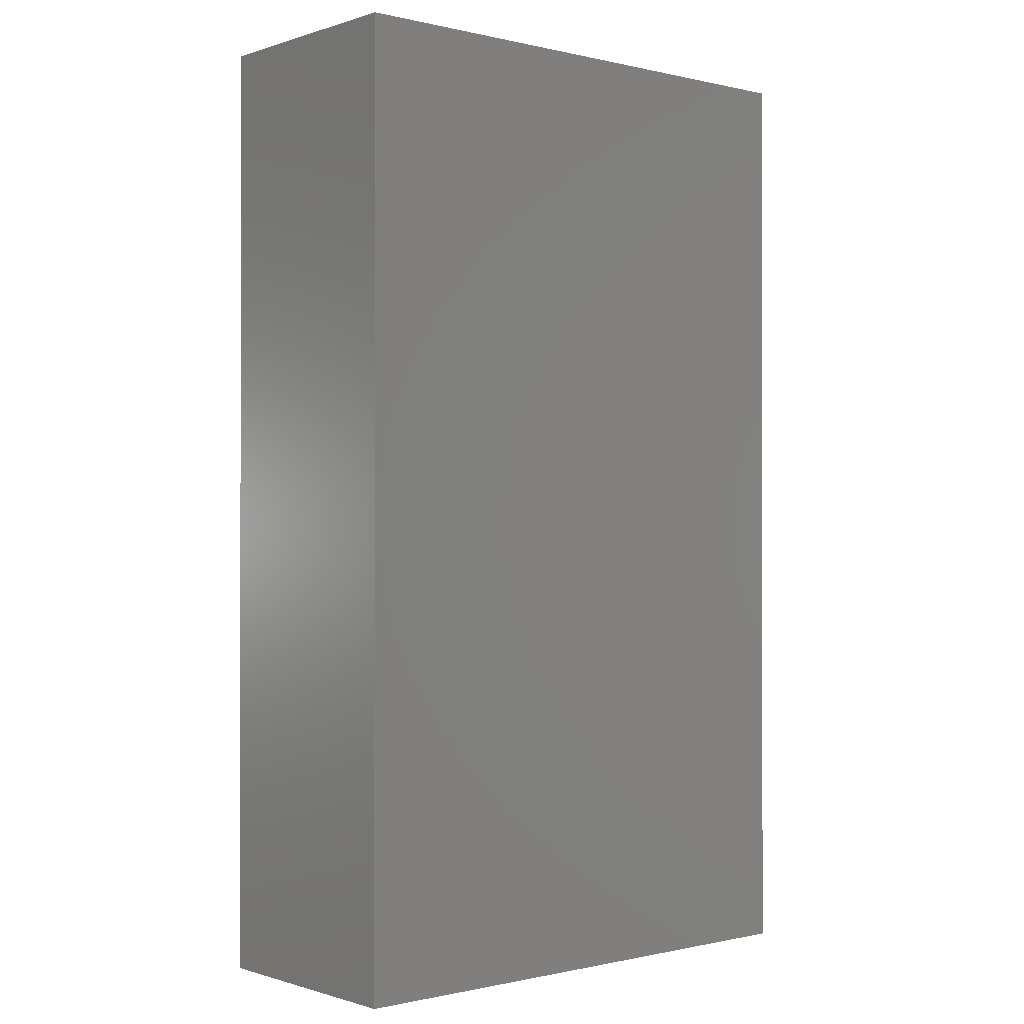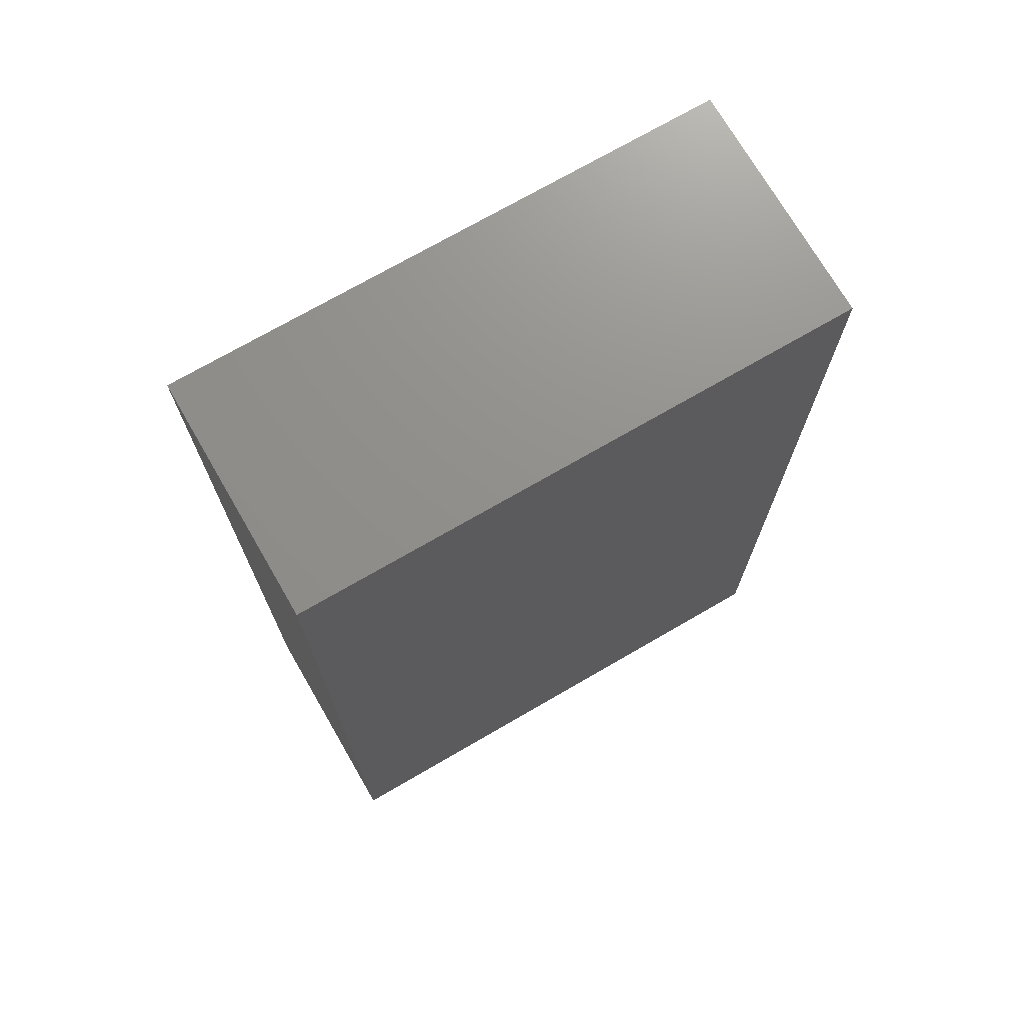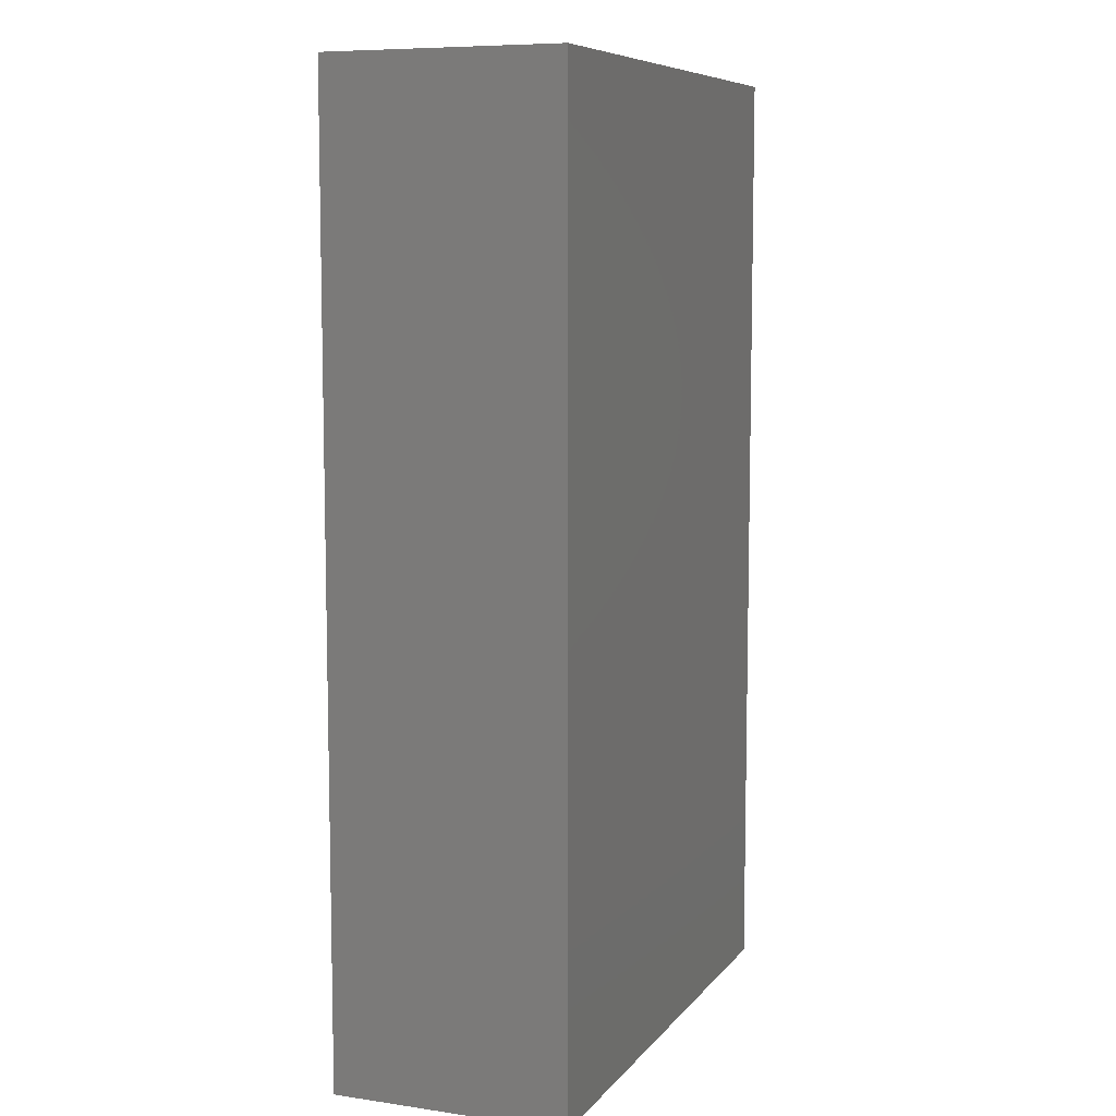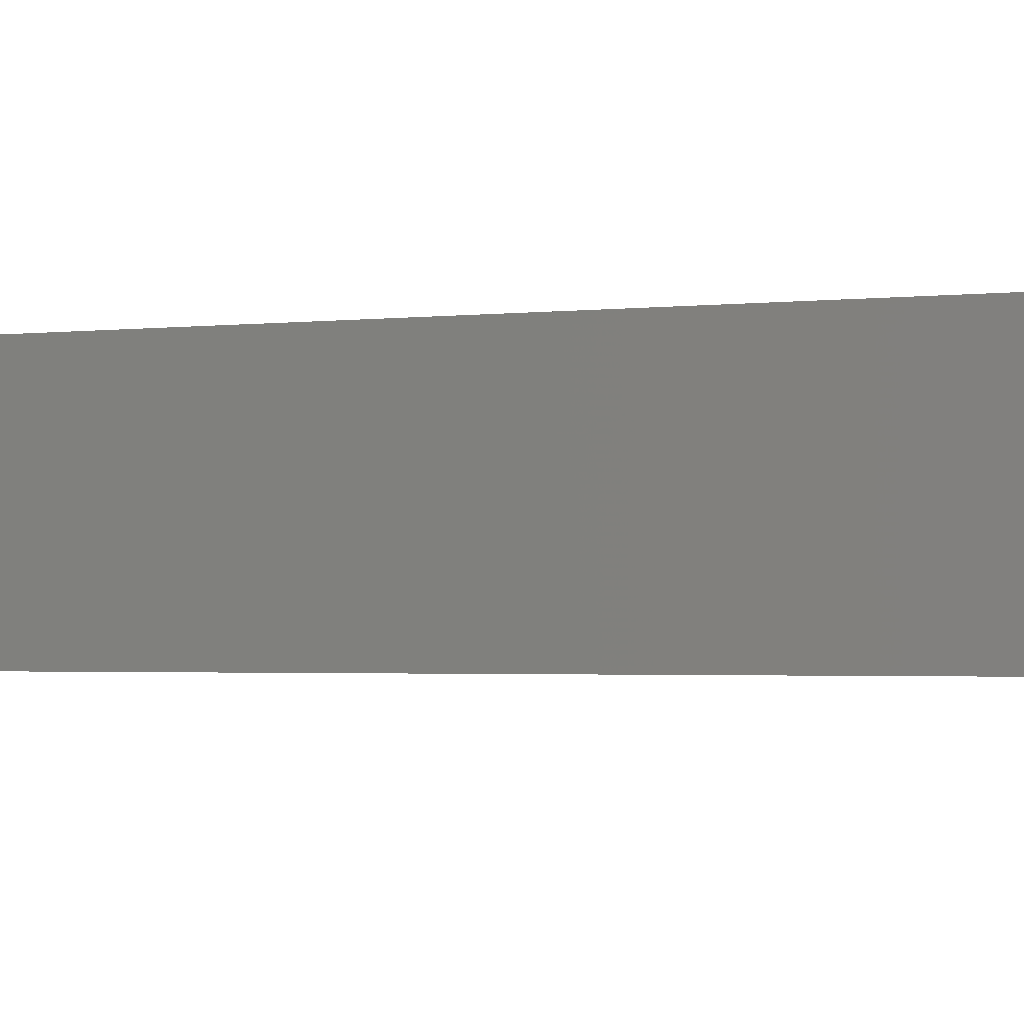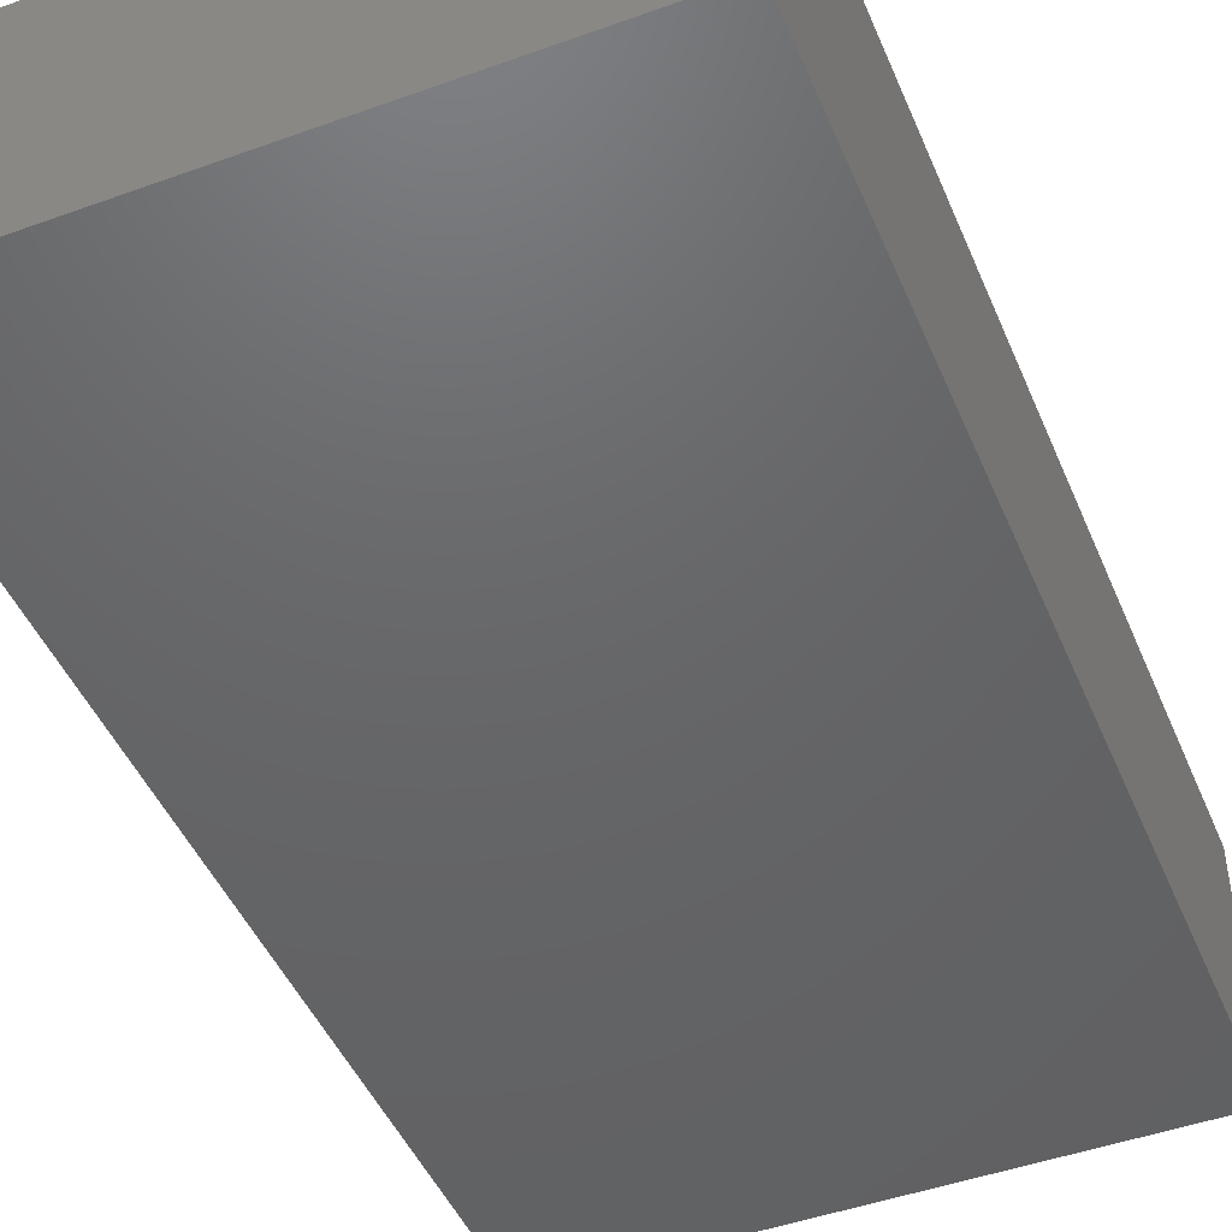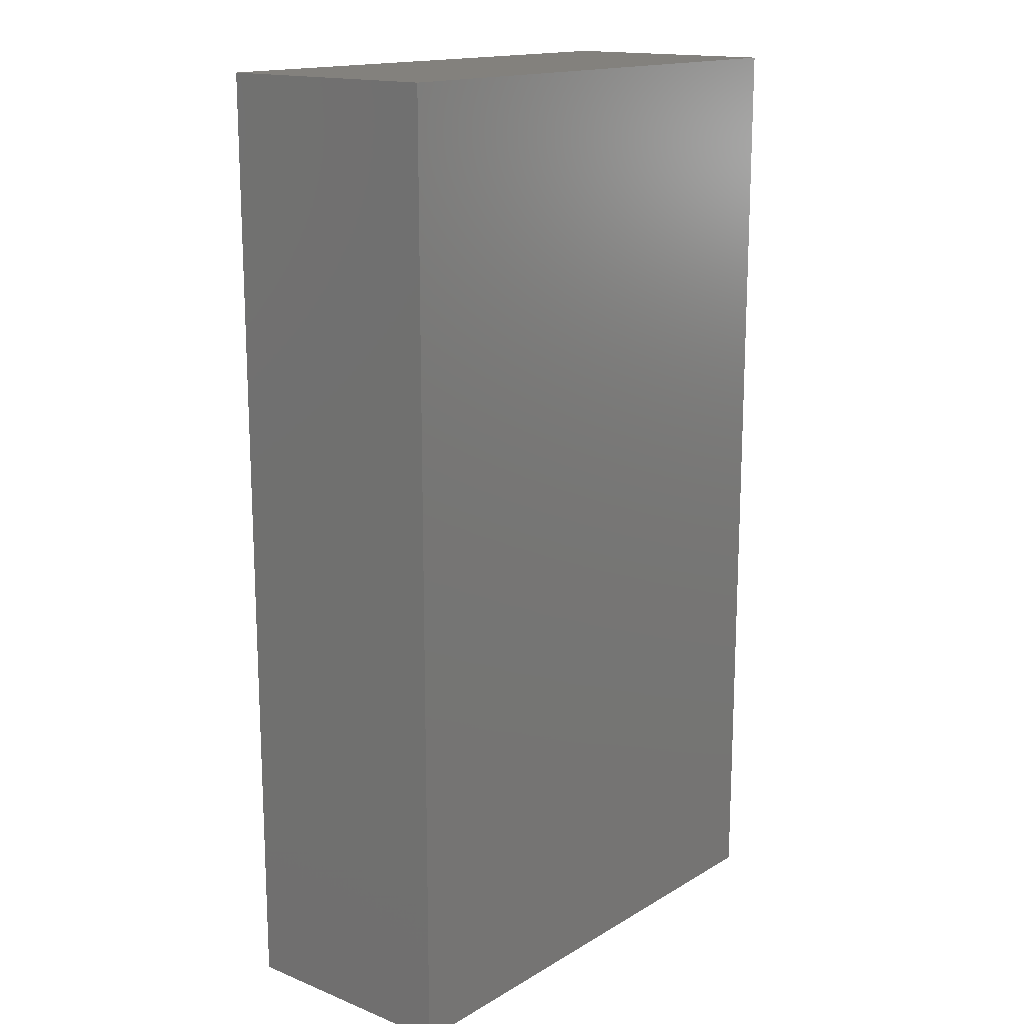
<metadata>
{"format":"stl","ext":"stl","renderer":"f3d","projection":"perspective","resolution":1024,"background":"white","views":[{"elev":-0.5,"azim":139.4,"up":"+Z"},{"elev":72.6,"azim":149.9,"up":"+Z"},{"elev":8.2,"azim":-68.4,"up":"+Z"},{"elev":-2.4,"azim":110.6,"up":"+Y"},{"elev":-46.7,"azim":-157.7,"up":"+Y"},{"elev":15.8,"azim":129.6,"up":"+Z"}]}
</metadata>
<code>
# stl→obj: 8 verts, 12 faces
v 0 1.5 6.1
v 3.5 0 6.1
v 3.5 1.5 6.1
v 0 0 6.1
v 0 0 0
v 3.5 1.5 0
v 3.5 0 0
v 0 1.5 0
f 1 2 3
f 2 1 4
f 5 6 7
f 6 5 8
f 5 2 4
f 2 5 7
f 2 6 3
f 6 2 7
f 6 1 3
f 1 6 8
f 5 1 8
f 1 5 4

</code>
